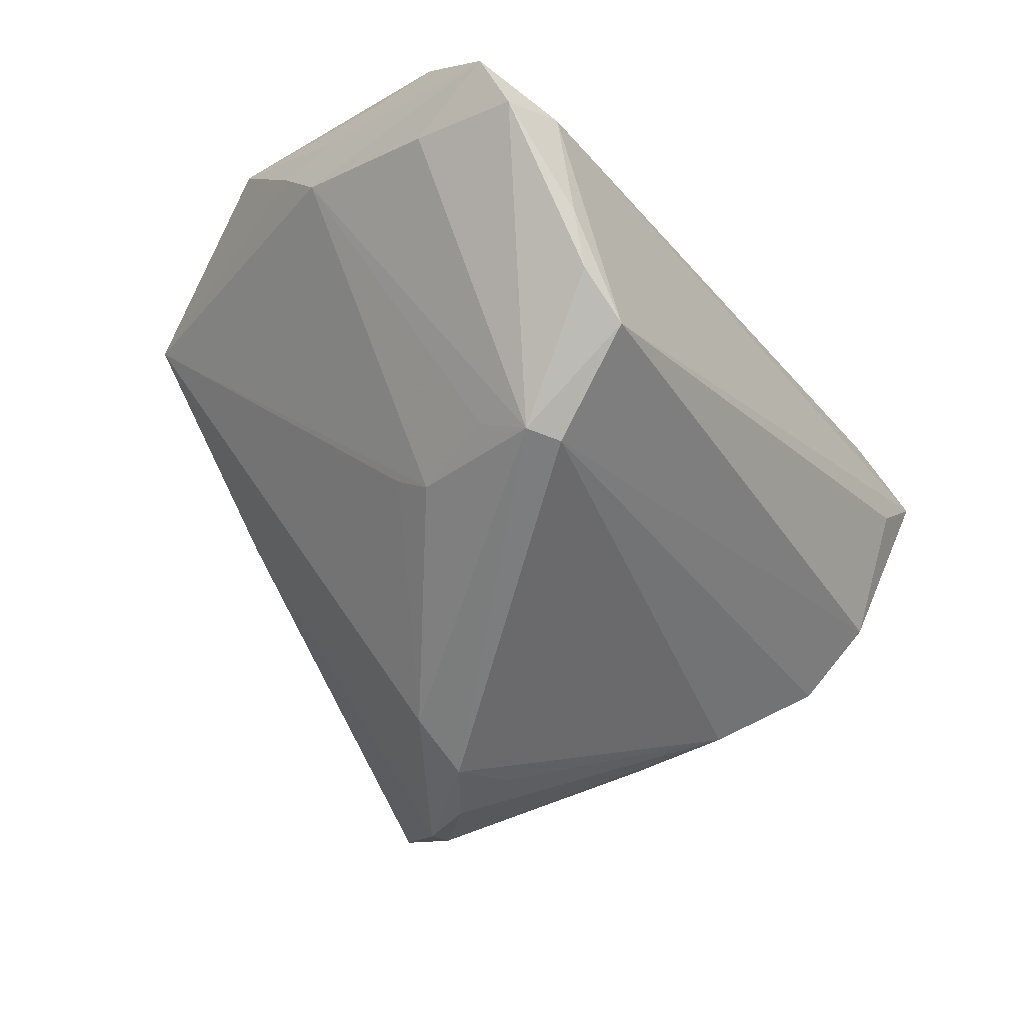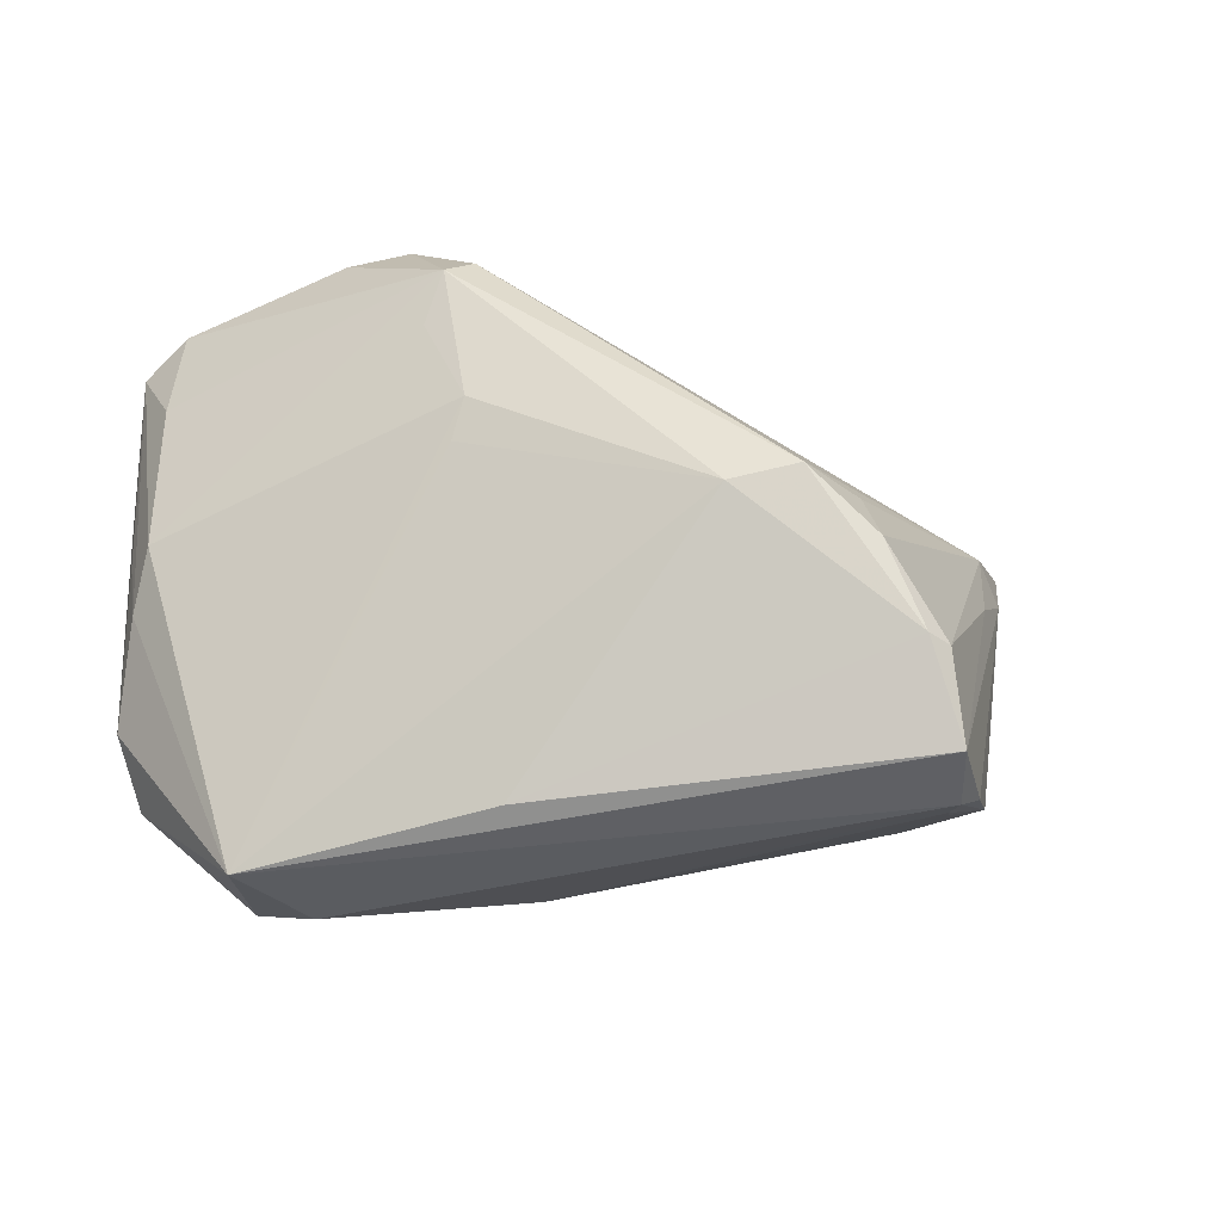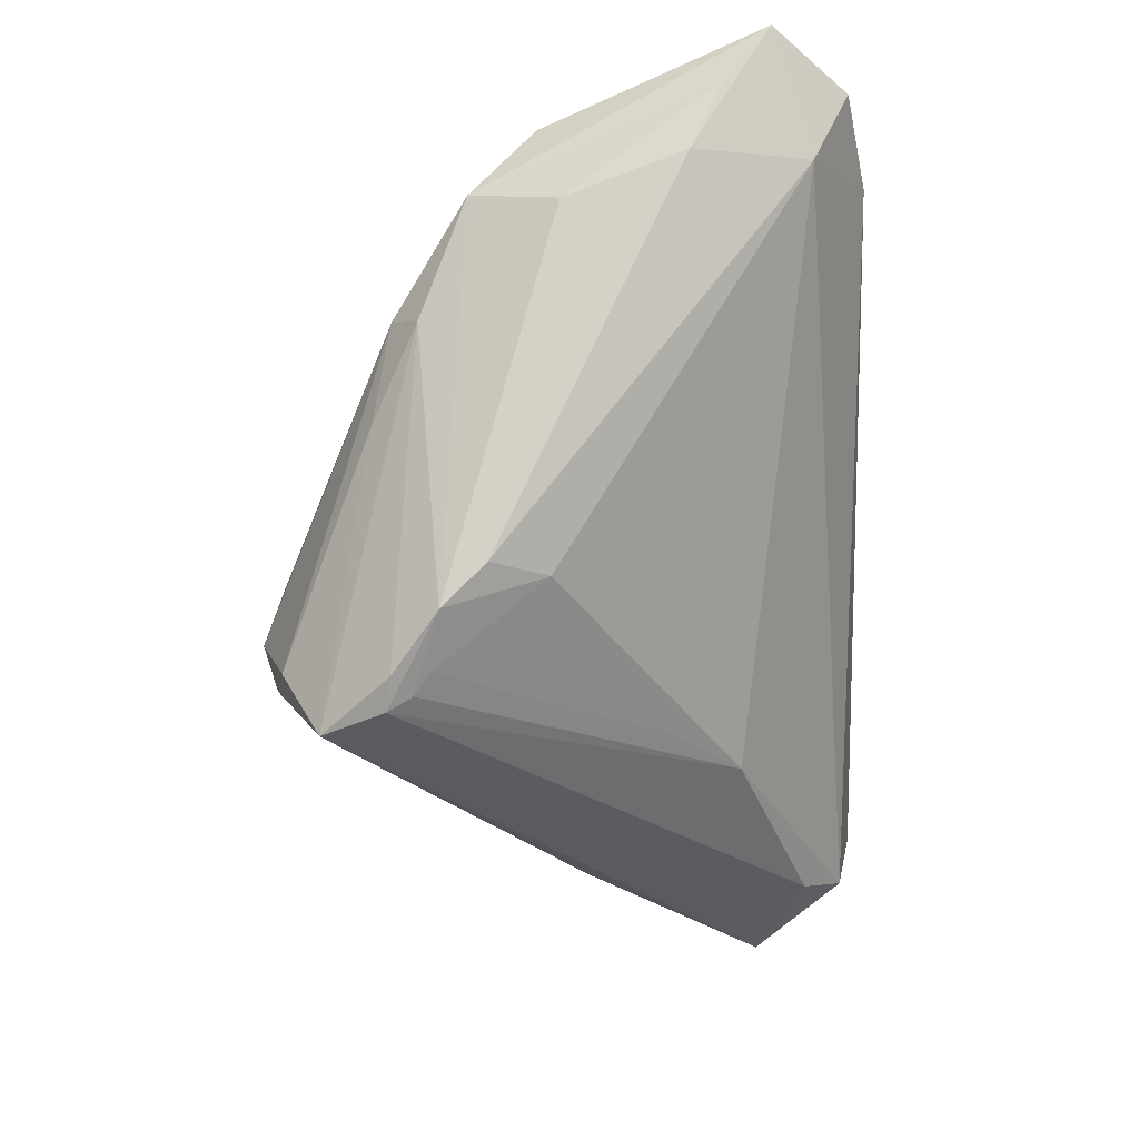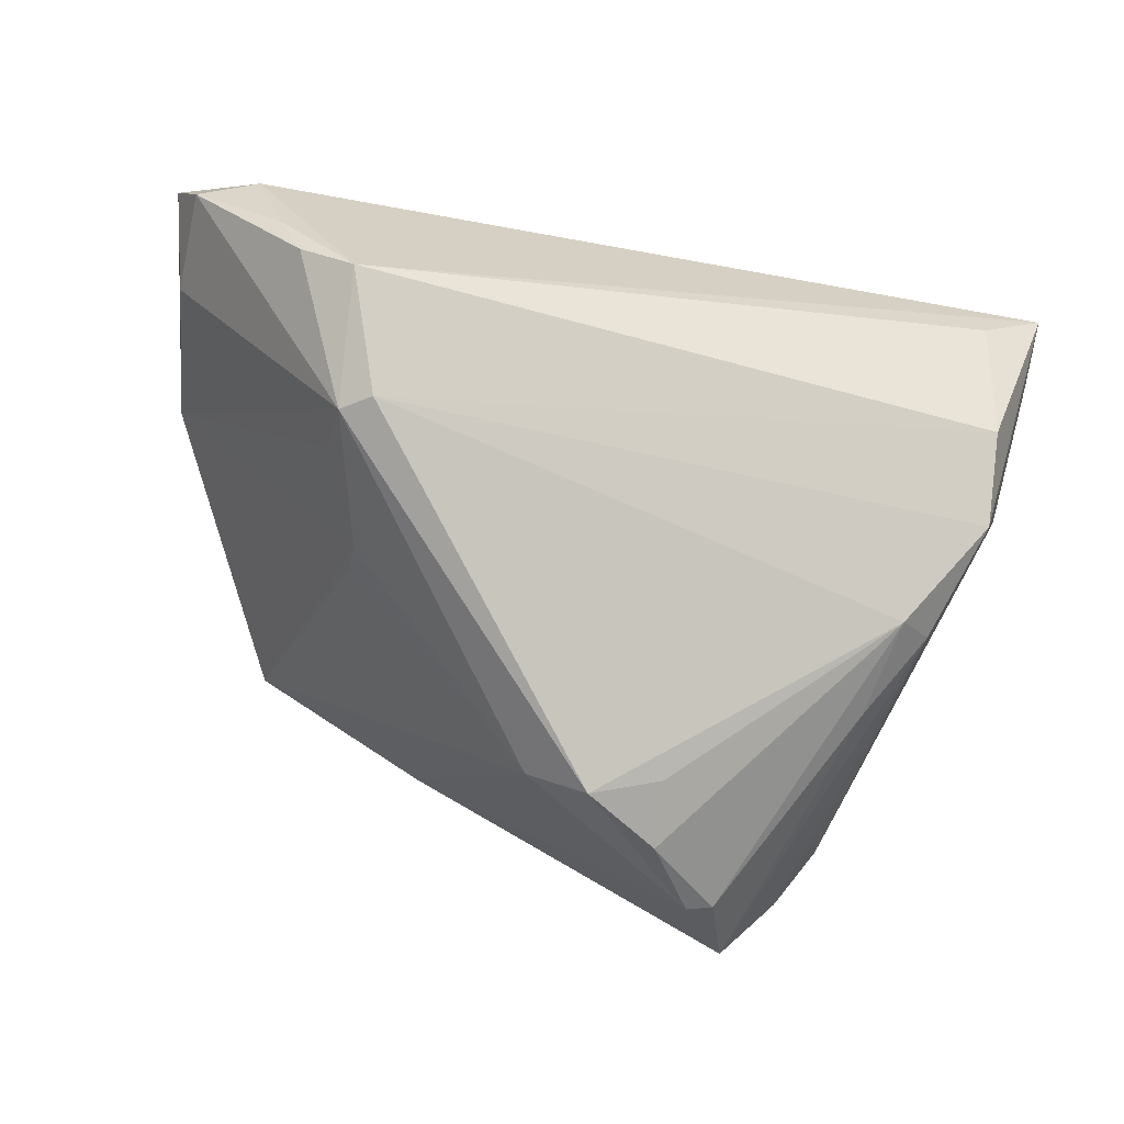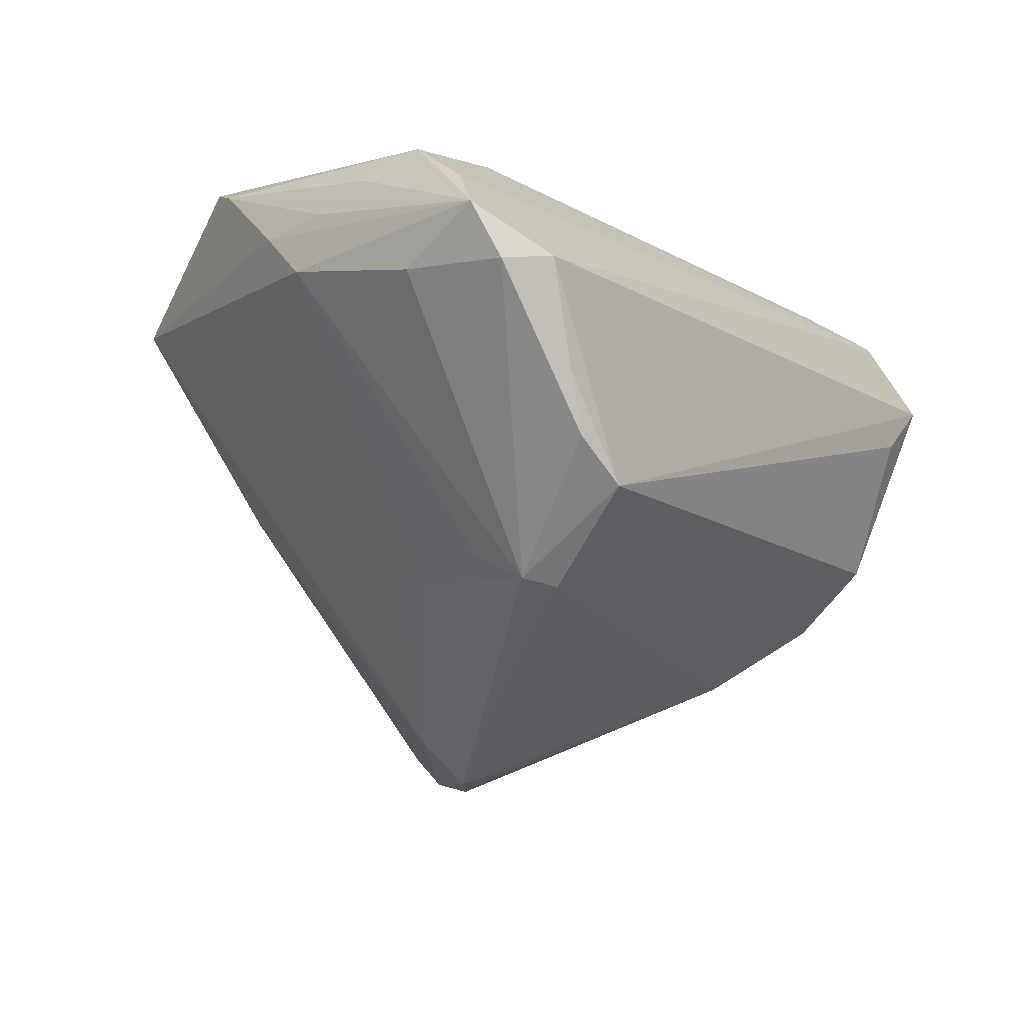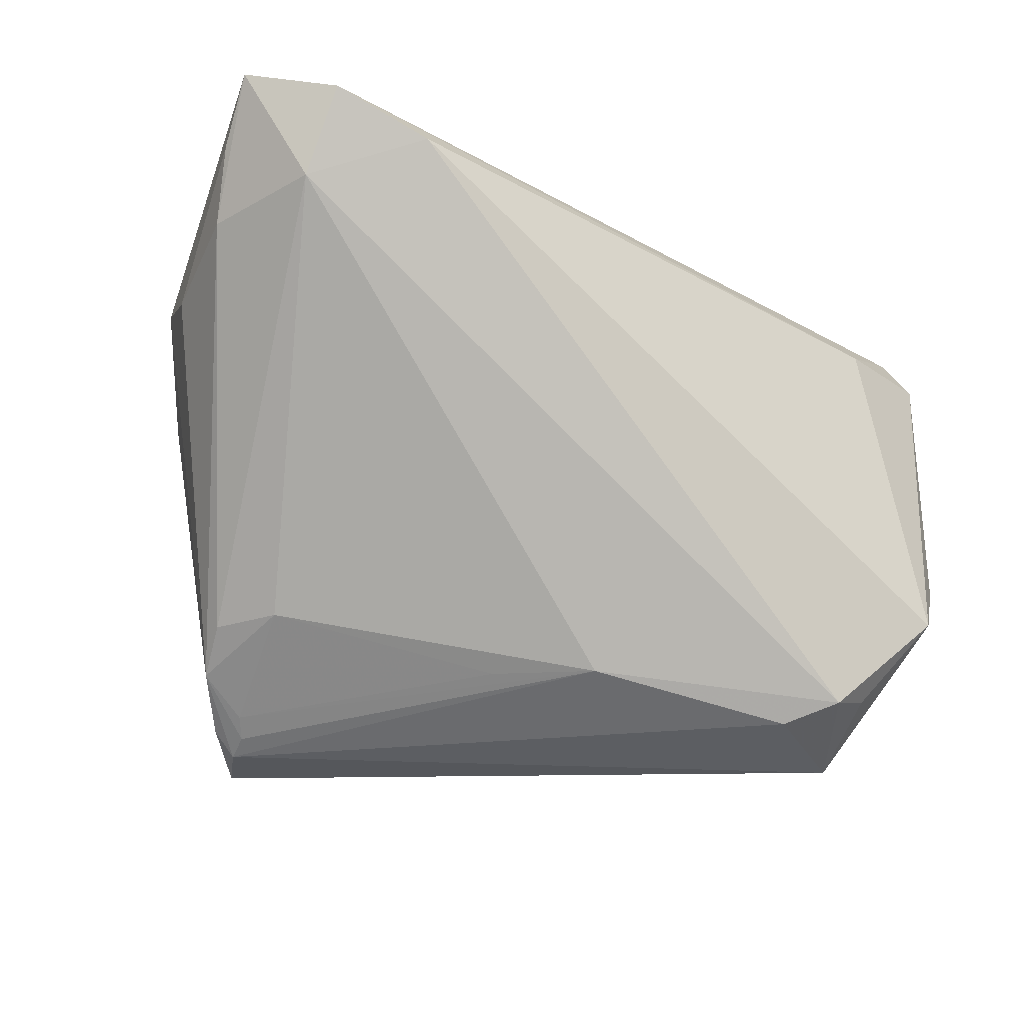
<metadata>
{"format":"obj","ext":"obj","renderer":"f3d","projection":"perspective","resolution":1024,"background":"white","views":[{"elev":-42.5,"azim":123.2,"up":"+Z"},{"elev":-50.6,"azim":155.3,"up":"+Y"},{"elev":-30.2,"azim":-87.6,"up":"+Y"},{"elev":-65.9,"azim":167.3,"up":"+Z"},{"elev":-19.0,"azim":123.9,"up":"+Z"},{"elev":-21.4,"azim":-34.2,"up":"+Y"}]}
</metadata>
<code>
v -0.03941 0.00534 -0.0239
v -0.03902 -0.0312 -0.01757
v -0.04785 0.02937 0.02791
v -0.0009854 -0.03216 0.01459
v 0.02747 0.0209 -0.02763
v 0.03099 0.01821 -0.02695
v -0.02793 -0.04021 -0.03107
v -0.04363 0.002443 -0.02045
v 0.01169 -0.0397 -0.003975
v -0.05589 0.0327 0.01912
v -0.02437 -0.03079 -0.03615
v -0.01082 -0.0321 0.00612
v 0.05043 -0.006442 0.01606
v 0.0424 -0.02235 0.03011
v -0.01411 -0.0141 -0.03834
v -0.005557 -0.01599 -0.04138
v 0.04776 -0.01577 0.02565
v 0.0345 -0.0406 0.01686
v 0.05178 0.002513 0.01645
v -0.04778 0.02544 -0.007345
v 0.05204 0.009738 0.01878
v 0.0514 -0.001011 0.009878
v 0.03755 0.01746 0.02472
v 0.02618 -0.004103 -0.02031
v -0.05156 0.01265 -0.004486
v 0.03147 0.01185 -0.02302
v 0.04213 0.03232 -0.007426
v -0.03644 0.02482 0.03011
v -0.05398 0.01701 0.009718
v -0.05528 0.02551 0.01374
v 0.05199 0.0235 0.01558
v -0.03739 -0.007 -0.02584
v -0.04737 0.03238 0.01126
v -0.03161 -0.03943 -0.02364
v 0.034 -0.03318 0.02536
v 0.04617 0.0327 0.005055
v 0.05136 0.01701 0.0211
v -0.04026 -0.02632 -0.01247
v -0.01494 -0.02211 -0.0402
v -0.03558 -0.02556 -0.006068
v 0.03261 0.0327 -0.01876
v -0.04926 0.01891 0.02344
v 0.05624 0.02812 0.009086
v 0.02617 0.0003385 -0.02358
v 0.05342 0.03039 0.002544
v 0.02803 -0.03467 0.02752
v -0.02116 -0.03124 -0.03706
v -0.03462 -0.03669 -0.02294
v -0.03339 -0.03556 -0.01871
v 0.05361 0.01738 0.004455
v 0.02274 -0.03721 0.02276
v 0.001505 -0.01756 -0.03682
v 0.03909 0.03171 -0.01435
v -0.04826 0.01599 -0.01492
v -0.03193 -0.03773 -0.02072
f 10 36 41
f 3 36 10
f 20 54 10
f 5 54 20
f 20 41 5
f 42 3 10
f 23 3 28
f 28 14 23
f 46 14 28
f 28 42 46
f 3 42 28
f 10 41 33
f 33 20 10
f 41 20 33
f 18 34 7
f 17 14 18
f 7 11 47
f 47 11 39
f 50 22 6
f 6 45 50
f 53 45 6
f 5 41 6
f 41 53 6
f 46 42 4
f 4 42 40
f 40 42 38
f 9 18 7
f 52 18 9
f 7 47 9
f 9 47 52
f 51 18 46
f 34 18 51
f 46 4 51
f 51 4 34
f 17 18 13
f 13 18 22
f 13 19 17
f 35 14 46
f 46 18 35
f 35 18 14
f 39 11 1
f 1 54 5
f 52 47 16
f 16 47 39
f 16 6 52
f 5 6 16
f 16 1 5
f 50 45 43
f 43 22 50
f 19 13 43
f 43 13 22
f 17 19 43
f 43 45 36
f 36 3 43
f 36 45 27
f 27 45 53
f 27 41 36
f 27 53 41
f 22 18 44
f 52 6 44
f 7 34 48
f 54 1 8
f 7 48 8
f 39 1 15
f 15 16 39
f 1 16 15
f 37 14 17
f 23 14 37
f 26 6 22
f 22 44 26
f 26 44 6
f 24 18 52
f 52 44 24
f 24 44 18
f 12 4 40
f 40 49 12
f 12 49 4
f 34 4 55
f 4 49 55
f 40 38 2
f 2 49 40
f 2 55 49
f 2 8 48
f 2 48 34
f 34 55 2
f 2 25 54
f 54 8 2
f 29 42 10
f 29 38 42
f 29 2 38
f 25 2 29
f 32 1 11
f 32 8 1
f 32 11 7
f 7 8 32
f 17 43 21
f 21 37 17
f 43 37 21
f 23 37 31
f 31 37 43
f 31 3 23
f 31 43 3
f 30 29 10
f 25 29 30
f 10 54 30
f 54 25 30

</code>
